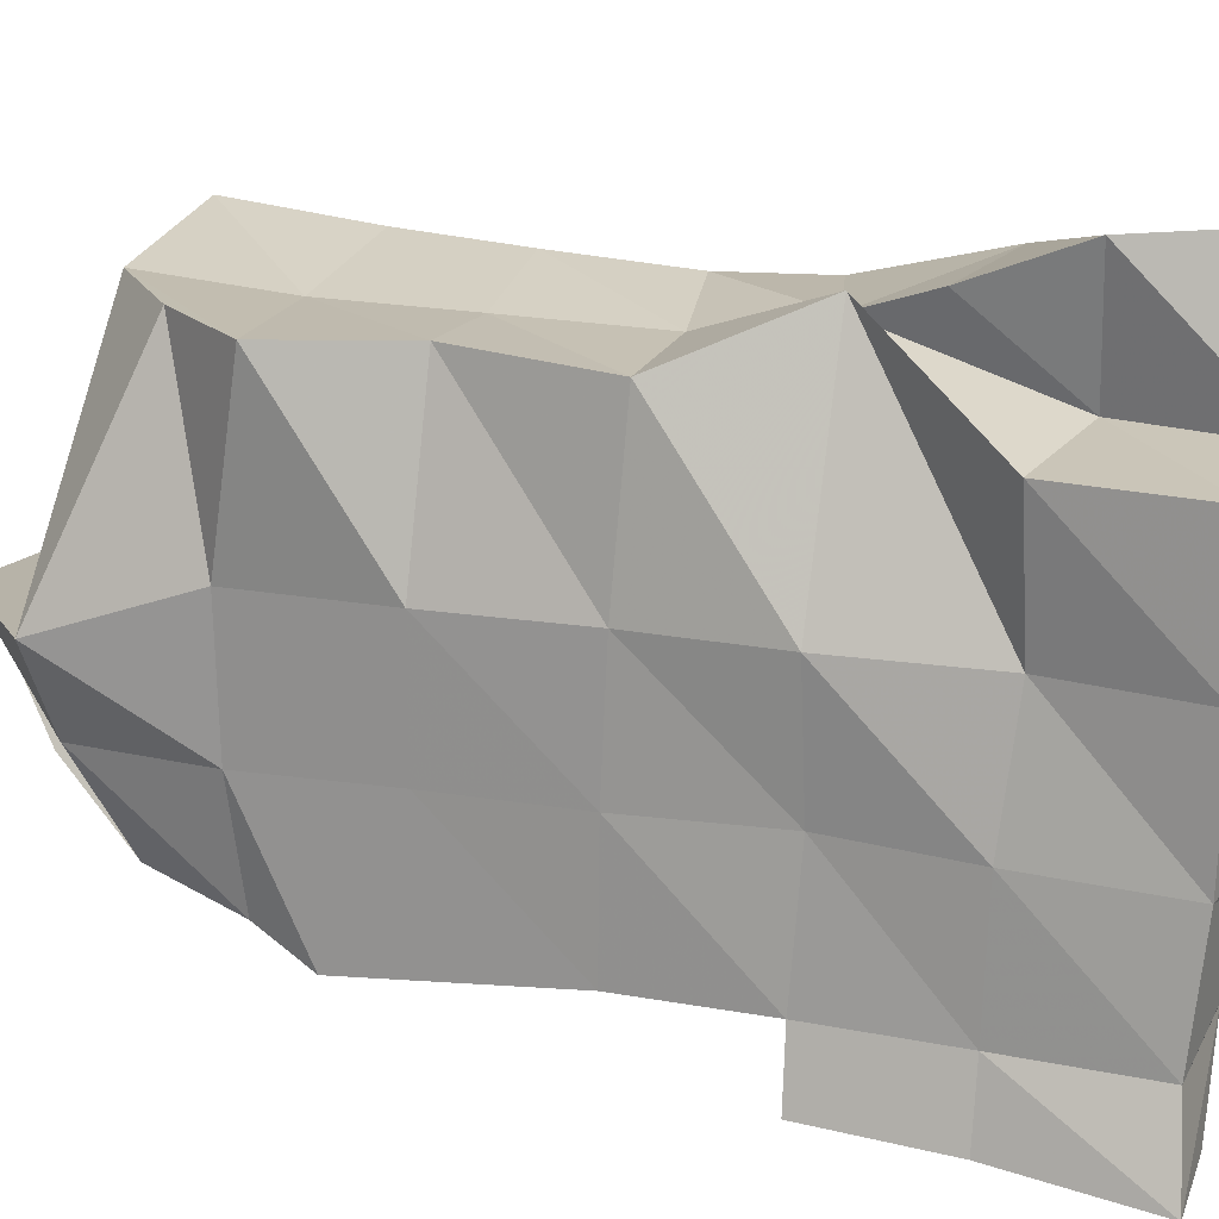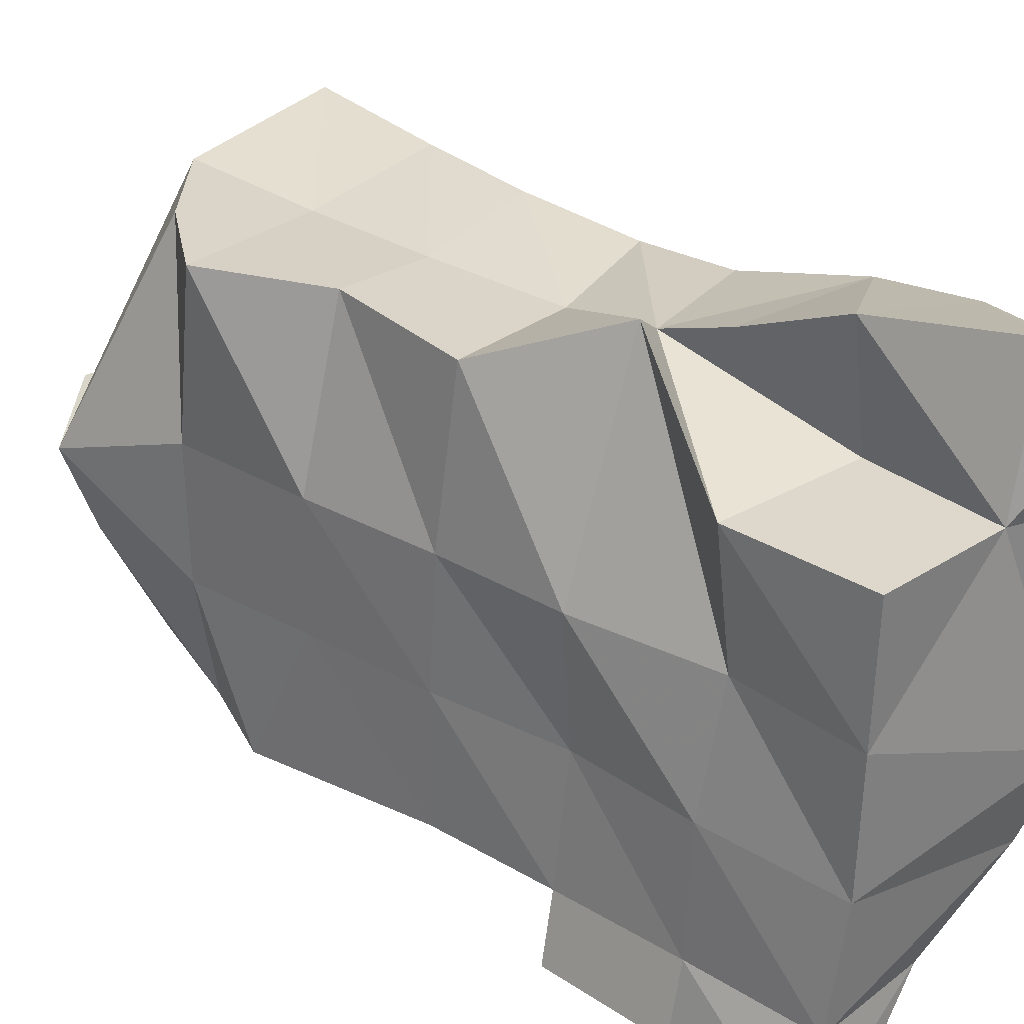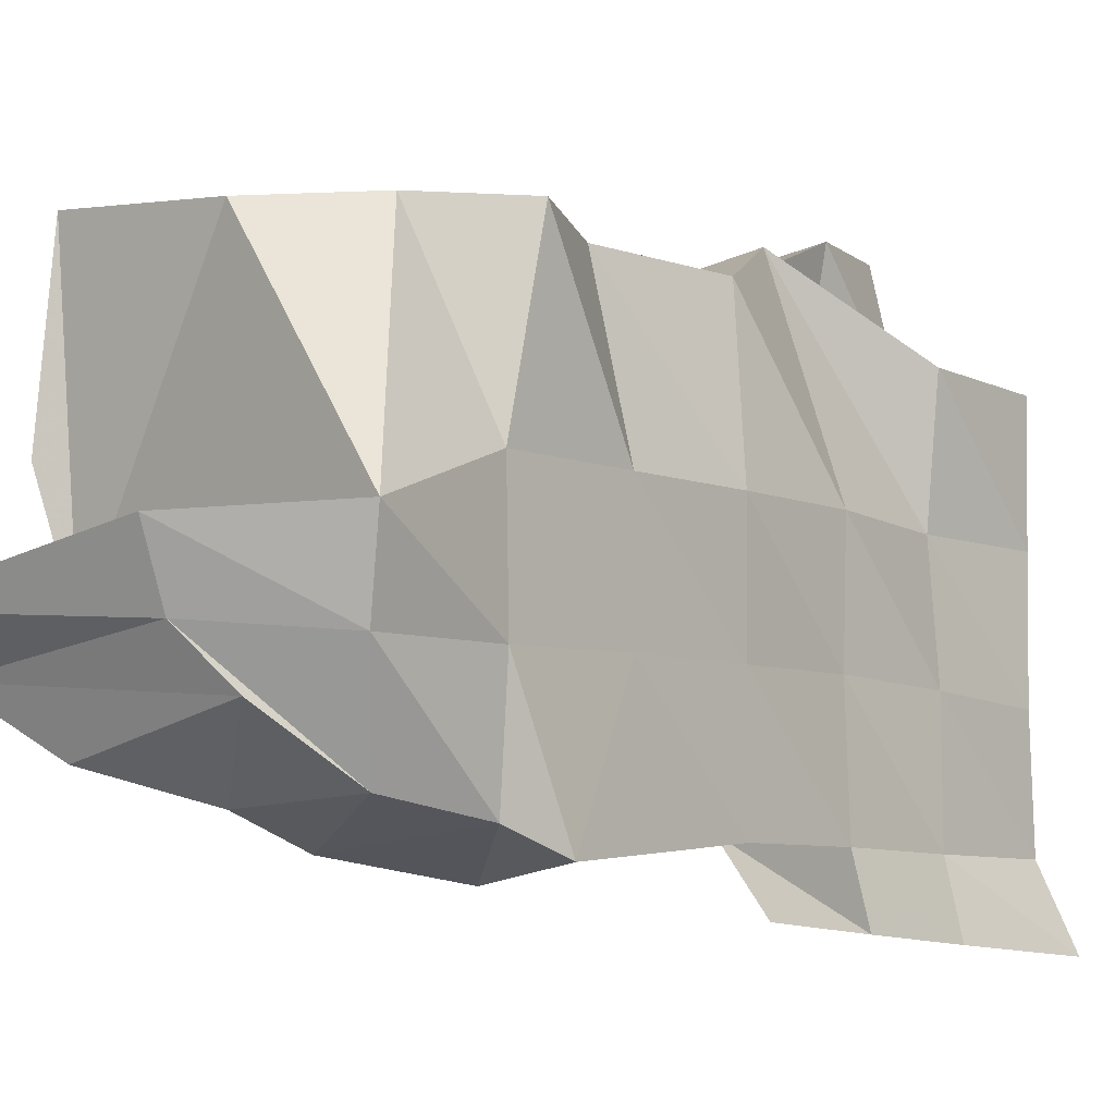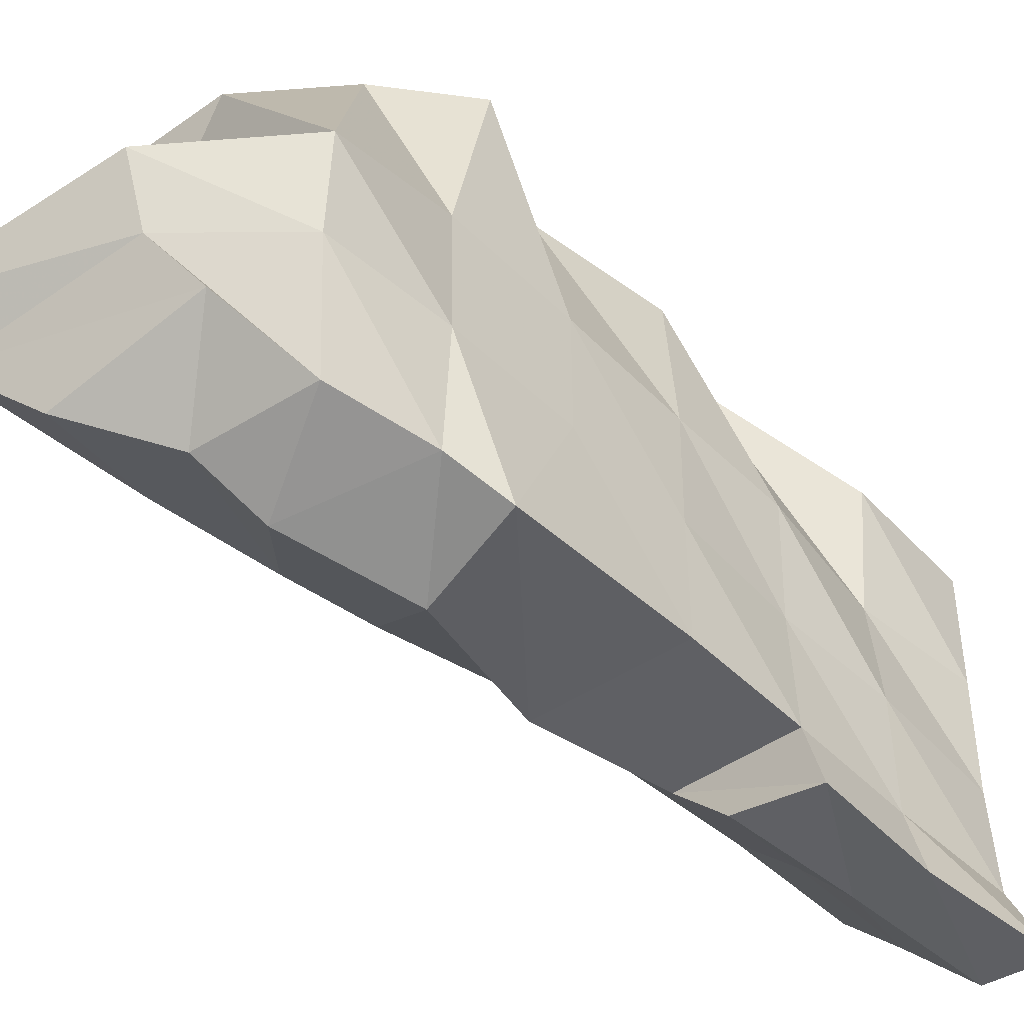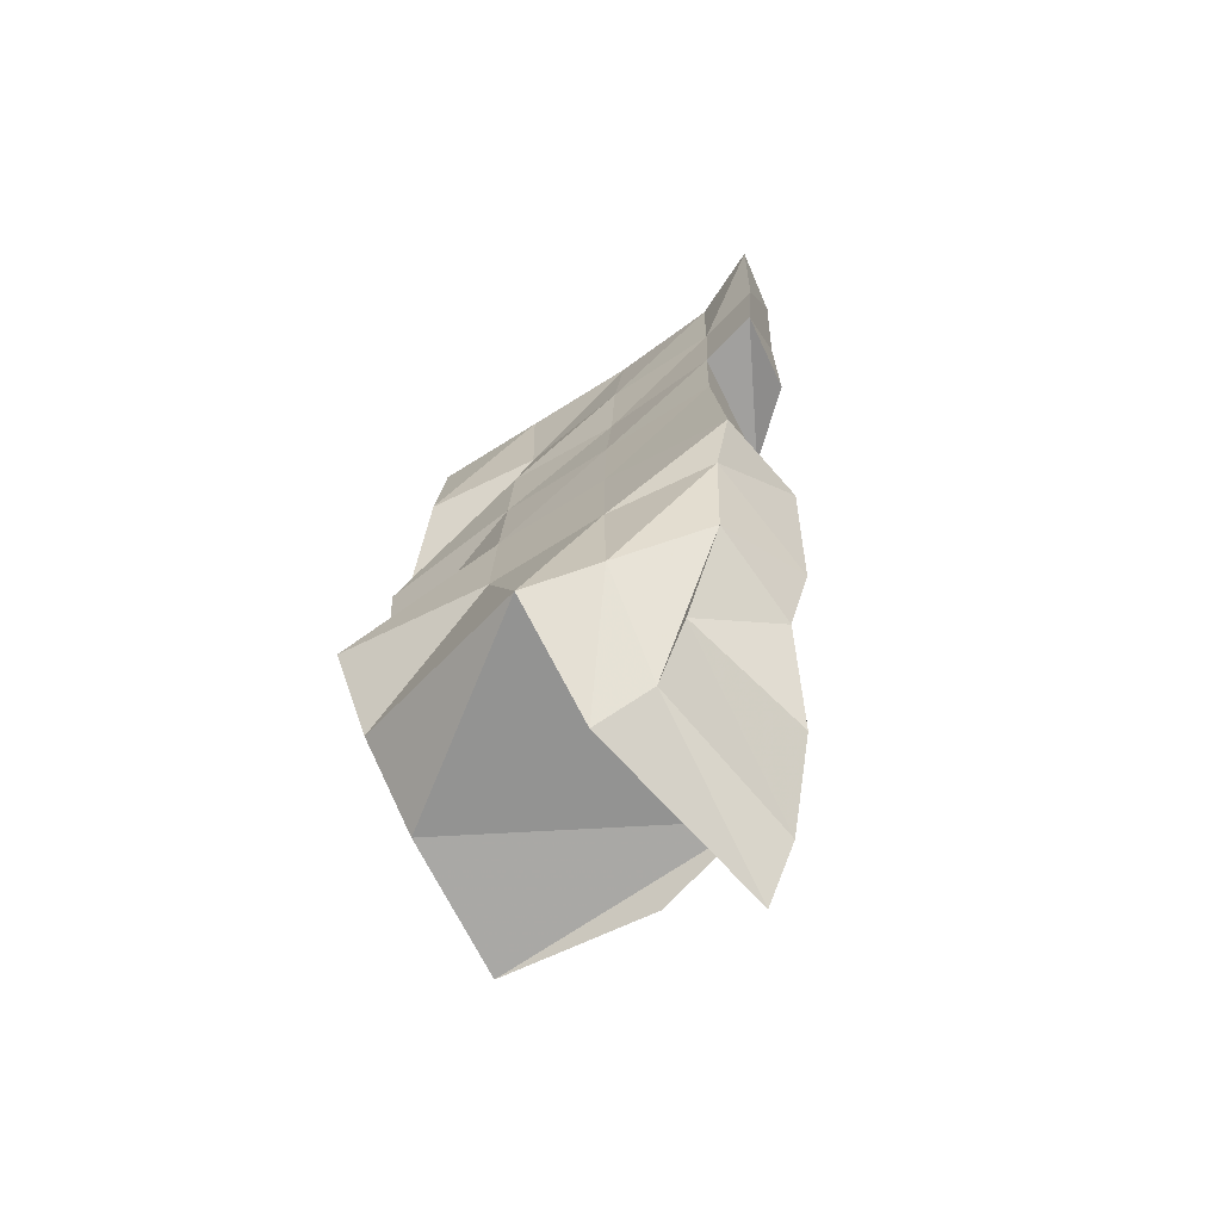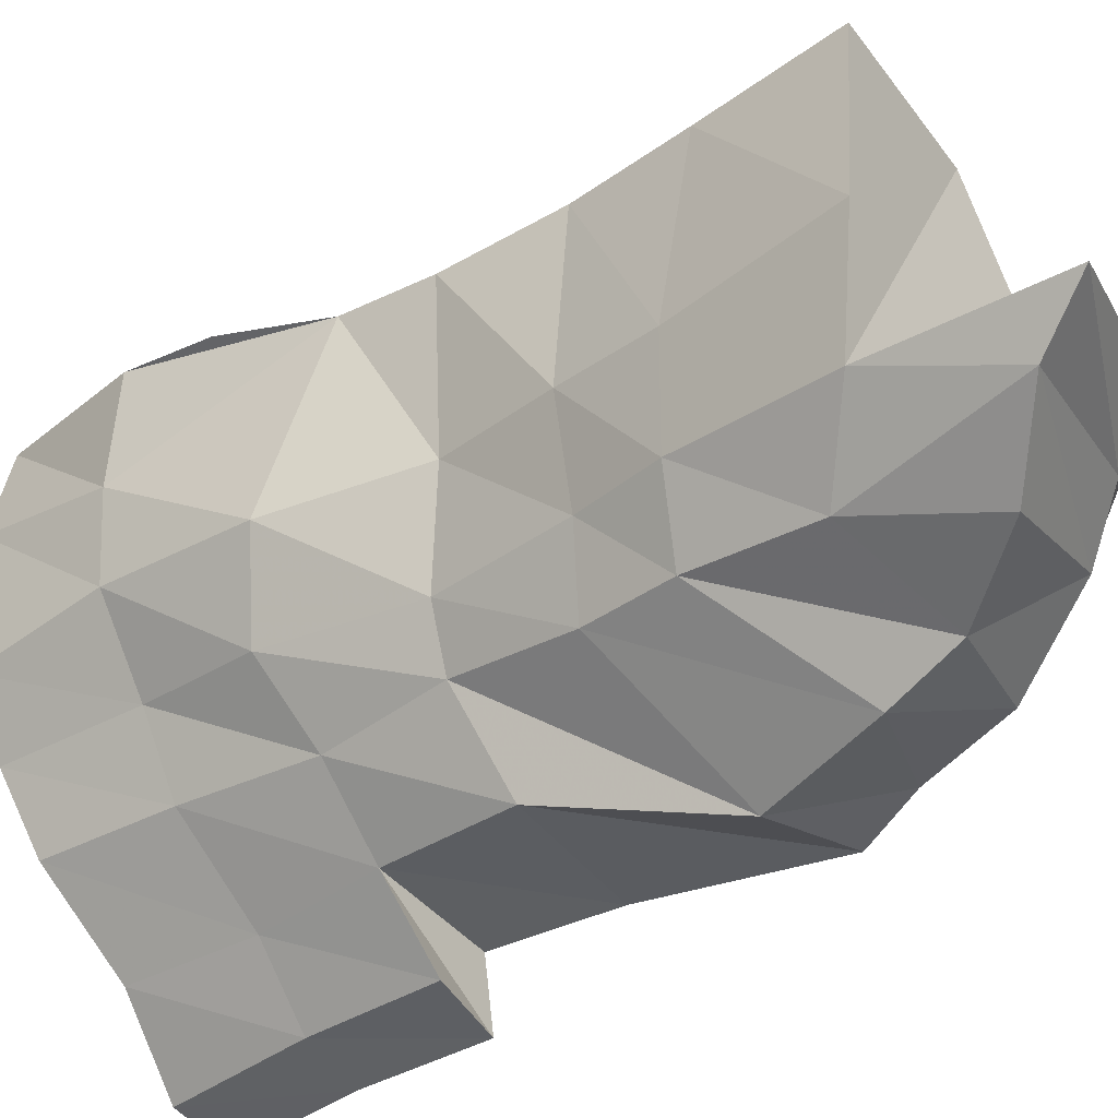
<metadata>
{"format":"obj","ext":"obj","renderer":"f3d","projection":"perspective","resolution":1024,"background":"white","views":[{"elev":20.4,"azim":-70.7,"up":"+Y"},{"elev":30.2,"azim":-47.8,"up":"+Y"},{"elev":-6.5,"azim":-138.6,"up":"+Y"},{"elev":-47.2,"azim":-136.1,"up":"+Y"},{"elev":-70.3,"azim":-58.0,"up":"+Z"},{"elev":-34.8,"azim":125.8,"up":"+Y"}]}
</metadata>
<code>
v -0.006432 -0.001924 -0.003101
v -0.005812 -0.0004863 -0.003286
v -0.005831 -0.000446 -0.005709
v -0.006151 -0.001741 -0.005695
v -0.003801 -0.0003442 -0.003204
v -0.005084 -0.001719 -0.003122
v -0.004839 -0.001483 -0.005762
v -0.003825 -0.0002751 -0.005679
v -0.005912 -0.0003867 -0.008066
v -0.006208 -0.001586 -0.008018
v -0.004662 -0.001416 -0.008276
v -0.003497 -0.0001475 -0.008081
v -0.005611 0.001771 -0.003094
v -0.005766 0.001916 -0.005649
v -0.002393 0.001244 -0.002666
v -0.002417 0.001288 -0.005236
v -0.005723 0.002023 -0.007936
v -0.002406 0.001174 -0.007882
v -0.005835 -0.000222 -0.01518
v -0.006121 0.00194 -0.01533
v -0.006019 0.001953 -0.01762
v -0.005354 0.0001099 -0.01692
v -0.001647 0.001159 -0.01424
v -0.003487 -0.0005881 -0.01604
v -0.003318 -5.559e-05 -0.01734
v -0.001513 0.001017 -0.01656
v -0.004212 0.002106 -0.01918
v -0.004719 0.001213 -0.01843
v -0.002083 0.0004799 -0.01882
v -0.0009378 0.001492 -0.01979
v -0.005597 0.004182 -0.003033
v -0.005424 0.004241 -0.005438
v -0.001794 0.002671 -0.002265
v -0.00178 0.002702 -0.005062
v -0.005835 0.004325 -0.007996
v -0.001398 0.002508 -0.007413
v -0.005953 0.002 -0.01043
v -0.00598 -0.0003718 -0.01045
v -0.003113 -0.0002356 -0.01069
v -0.002164 0.001394 -0.01022
v -0.005904 0.004354 -0.01034
v -0.001689 0.002423 -0.01029
v -0.006041 0.001997 -0.01286
v -0.006141 -0.0006794 -0.01411
v -0.004164 -0.0009596 -0.01377
v -0.00189 0.001148 -0.01257
v -0.006039 0.004344 -0.01286
v -0.001364 0.0025 -0.01285
v -0.006121 0.004351 -0.01538
v -0.0009837 0.002493 -0.01449
v -0.006464 0.003464 -0.01792
v -0.0005655 0.002328 -0.01744
v -0.004363 0.003299 -0.01976
v -0.0005329 0.002315 -0.02075
v -0.005582 0.006593 -0.002972
v -0.005709 0.006686 -0.0055
v -0.003177 0.006574 -0.0028
v -0.003004 0.006634 -0.005205
v -0.004383 0.008282 -0.007959
v -0.003742 0.007825 -0.008184
v -0.001099 0.006464 -0.002089
v -0.001061 0.003942 -0.0022
v -0.0008422 0.004261 -0.004925
v -0.0007398 0.005973 -0.004903
v -0.0006931 0.004127 -0.007865
v -0.001175 0.007573 -0.008858
v -0.005565 0.007353 -0.01018
v -0.00321 0.007252 -0.01028
v -0.001144 0.00746 -0.01066
v -0.001326 0.004332 -0.01066
v -0.005218 0.007446 -0.01281
v -0.003365 0.007296 -0.01282
v -0.001116 0.007551 -0.01298
v -0.000934 0.004312 -0.01285
v -0.006305 0.00756 -0.01482
v -0.003335 0.007277 -0.01528
v -0.0008201 0.007588 -0.01519
v -0.0006493 0.00428 -0.01472
v -0.005151 0.007552 -0.01633
v -0.003538 0.007491 -0.01769
v -0.0005126 0.007731 -0.01785
v -0.0001361 0.004488 -0.0179
v -0.002568 0.009058 -0.002839
v -0.003432 0.008947 -0.005155
v -0.001914 0.008642 -0.001721
v -0.001116 0.008419 -0.004719
v -0.003678 0.008246 -0.006927
v -0.000976 0.008131 -0.006604
f 1 2 3
f 1 3 4
f 5 6 7
f 5 7 8
f 6 1 4
f 6 4 7
f 1 6 5
f 1 5 2
f 4 3 9
f 4 9 10
f 8 7 11
f 8 11 12
f 7 4 10
f 7 10 11
f 10 9 12
f 10 12 11
f 2 13 14
f 2 14 3
f 15 5 8
f 15 8 16
f 2 5 15
f 2 15 13
f 3 14 17
f 3 17 9
f 16 8 12
f 16 12 18
f 19 20 21
f 19 21 22
f 23 24 25
f 23 25 26
f 24 19 22
f 24 22 25
f 22 21 27
f 22 27 28
f 26 25 29
f 26 29 30
f 25 22 28
f 25 28 29
f 28 27 30
f 28 30 29
f 13 31 32
f 13 32 14
f 33 15 16
f 33 16 34
f 13 15 33
f 13 33 31
f 14 32 35
f 14 35 17
f 34 16 18
f 34 18 36
f 9 17 37
f 9 37 38
f 18 12 39
f 18 39 40
f 12 9 38
f 12 38 39
f 17 35 41
f 17 41 37
f 36 18 40
f 36 40 42
f 38 37 43
f 38 43 44
f 40 39 45
f 40 45 46
f 39 38 44
f 39 44 45
f 37 41 47
f 37 47 43
f 42 40 46
f 42 46 48
f 44 43 20
f 44 20 19
f 46 45 24
f 46 24 23
f 45 44 19
f 45 19 24
f 43 47 49
f 43 49 20
f 48 46 23
f 48 23 50
f 20 49 51
f 20 51 21
f 50 23 26
f 50 26 52
f 21 51 53
f 21 53 27
f 51 52 54
f 51 54 53
f 52 26 30
f 52 30 54
f 27 53 54
f 27 54 30
f 31 55 56
f 31 56 32
f 55 57 58
f 55 58 56
f 31 33 57
f 31 57 55
f 32 56 59
f 32 59 35
f 56 58 60
f 56 60 59
f 61 62 63
f 61 63 64
f 62 33 34
f 62 34 63
f 33 62 61
f 33 61 57
f 64 63 65
f 64 65 66
f 63 34 36
f 63 36 65
f 35 59 67
f 35 67 41
f 59 60 68
f 59 68 67
f 60 66 69
f 60 69 68
f 66 65 70
f 66 70 69
f 65 36 42
f 65 42 70
f 41 67 71
f 41 71 47
f 67 68 72
f 67 72 71
f 68 69 73
f 68 73 72
f 69 70 74
f 69 74 73
f 70 42 48
f 70 48 74
f 47 71 75
f 47 75 49
f 71 72 76
f 71 76 75
f 72 73 77
f 72 77 76
f 73 74 78
f 73 78 77
f 74 48 50
f 74 50 78
f 49 75 79
f 49 79 51
f 75 76 80
f 75 80 79
f 51 79 80
f 51 80 52
f 76 77 81
f 76 81 80
f 77 78 82
f 77 82 81
f 78 50 52
f 78 52 82
f 52 80 81
f 52 81 82
f 57 83 84
f 57 84 58
f 83 85 86
f 83 86 84
f 85 61 64
f 85 64 86
f 57 61 85
f 57 85 83
f 58 84 87
f 58 87 60
f 84 86 88
f 84 88 87
f 86 64 66
f 86 66 88
f 60 87 88
f 60 88 66

</code>
